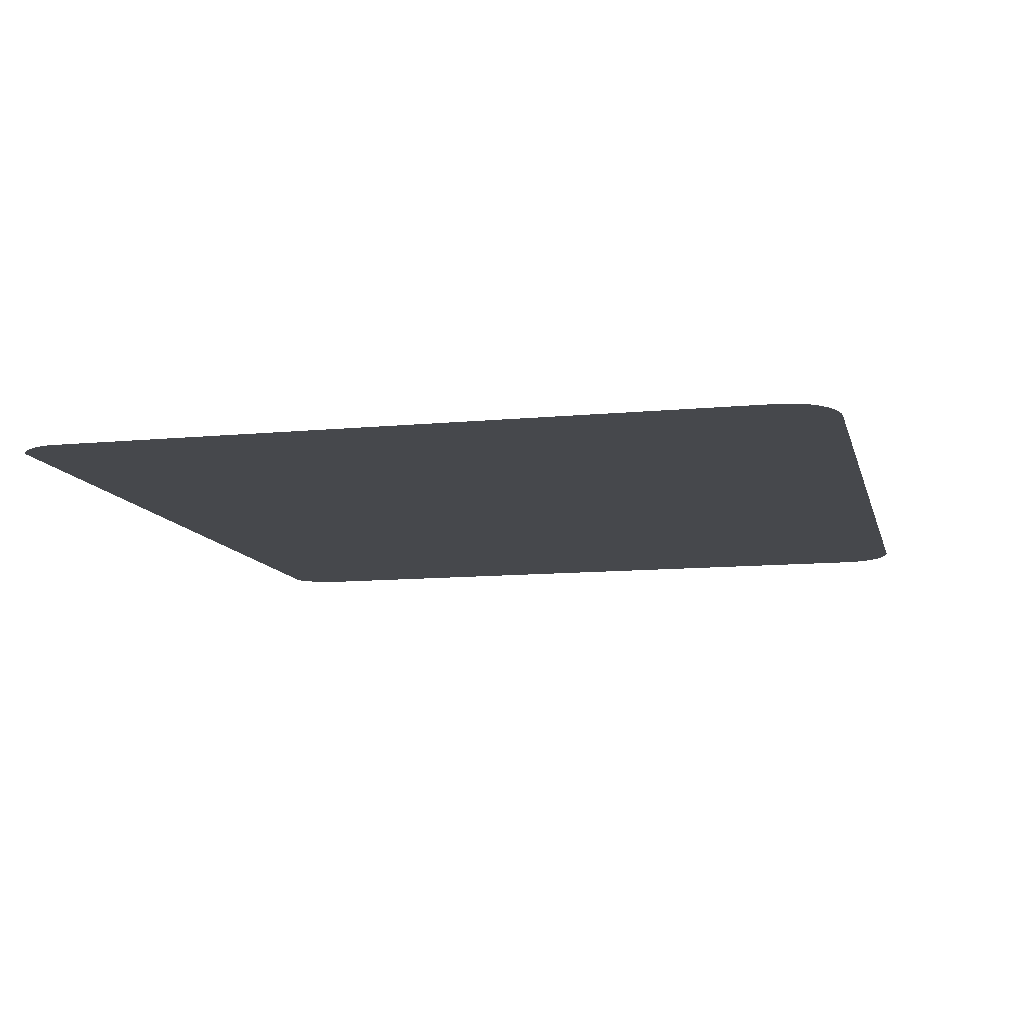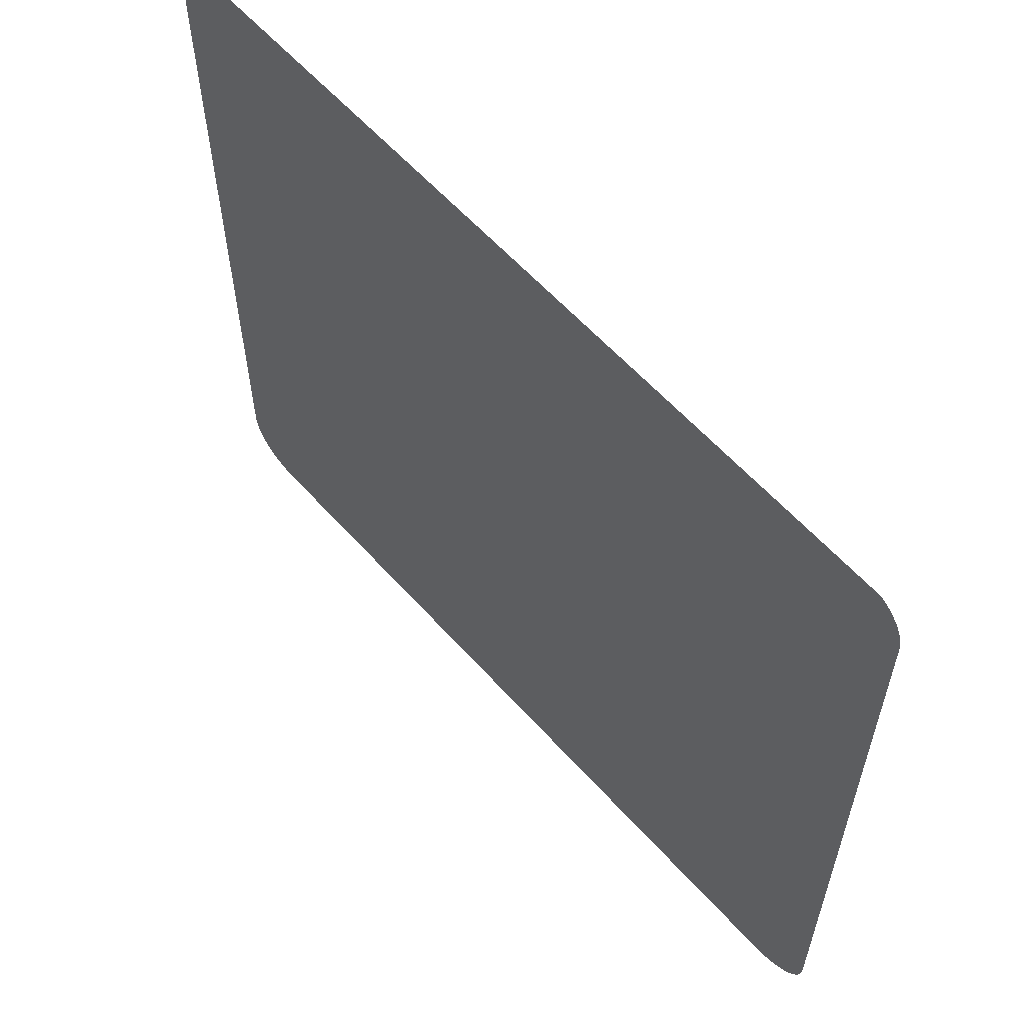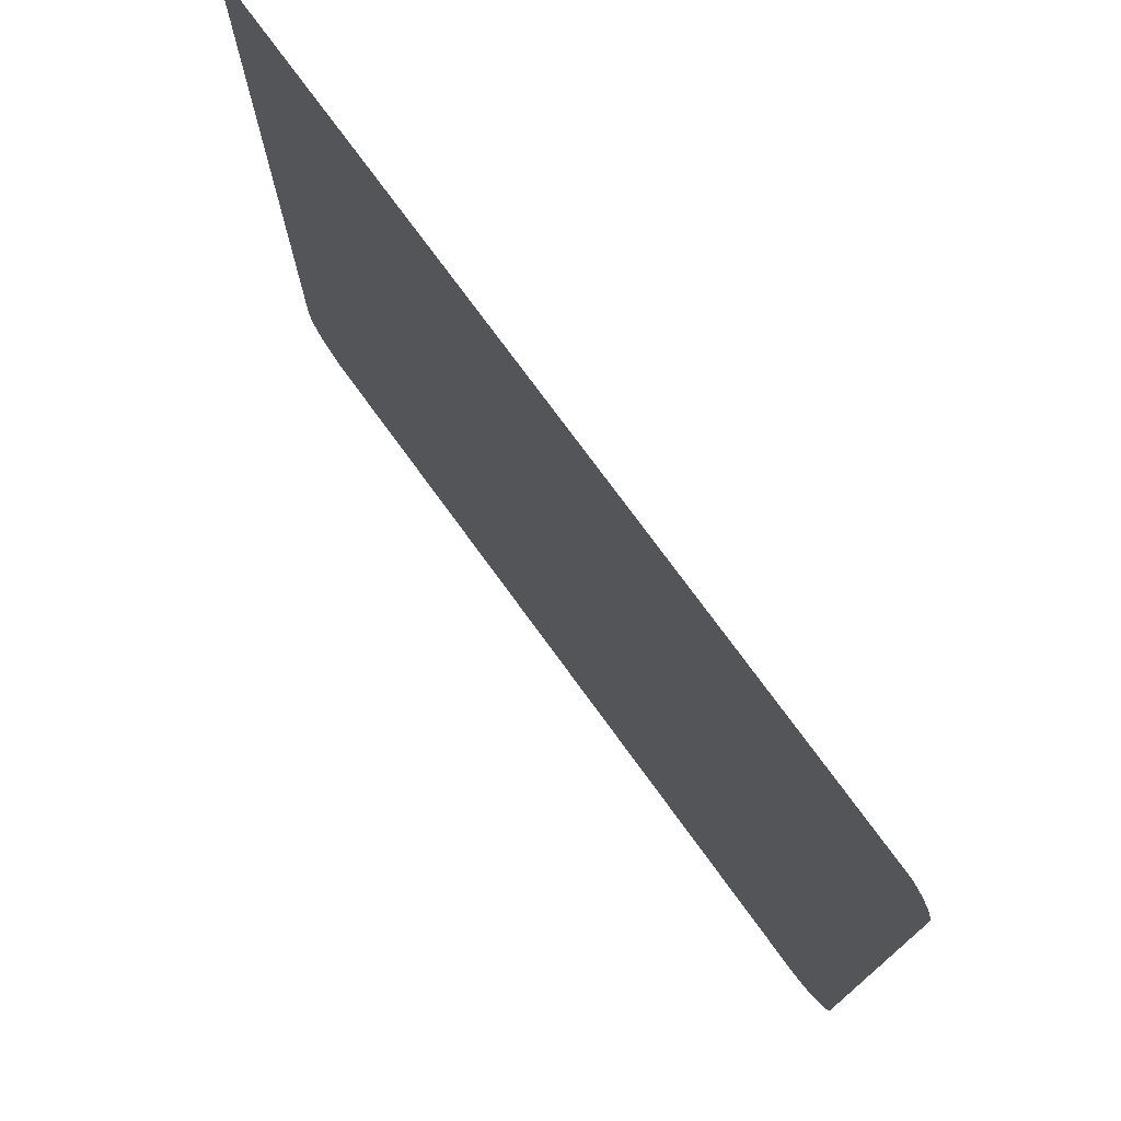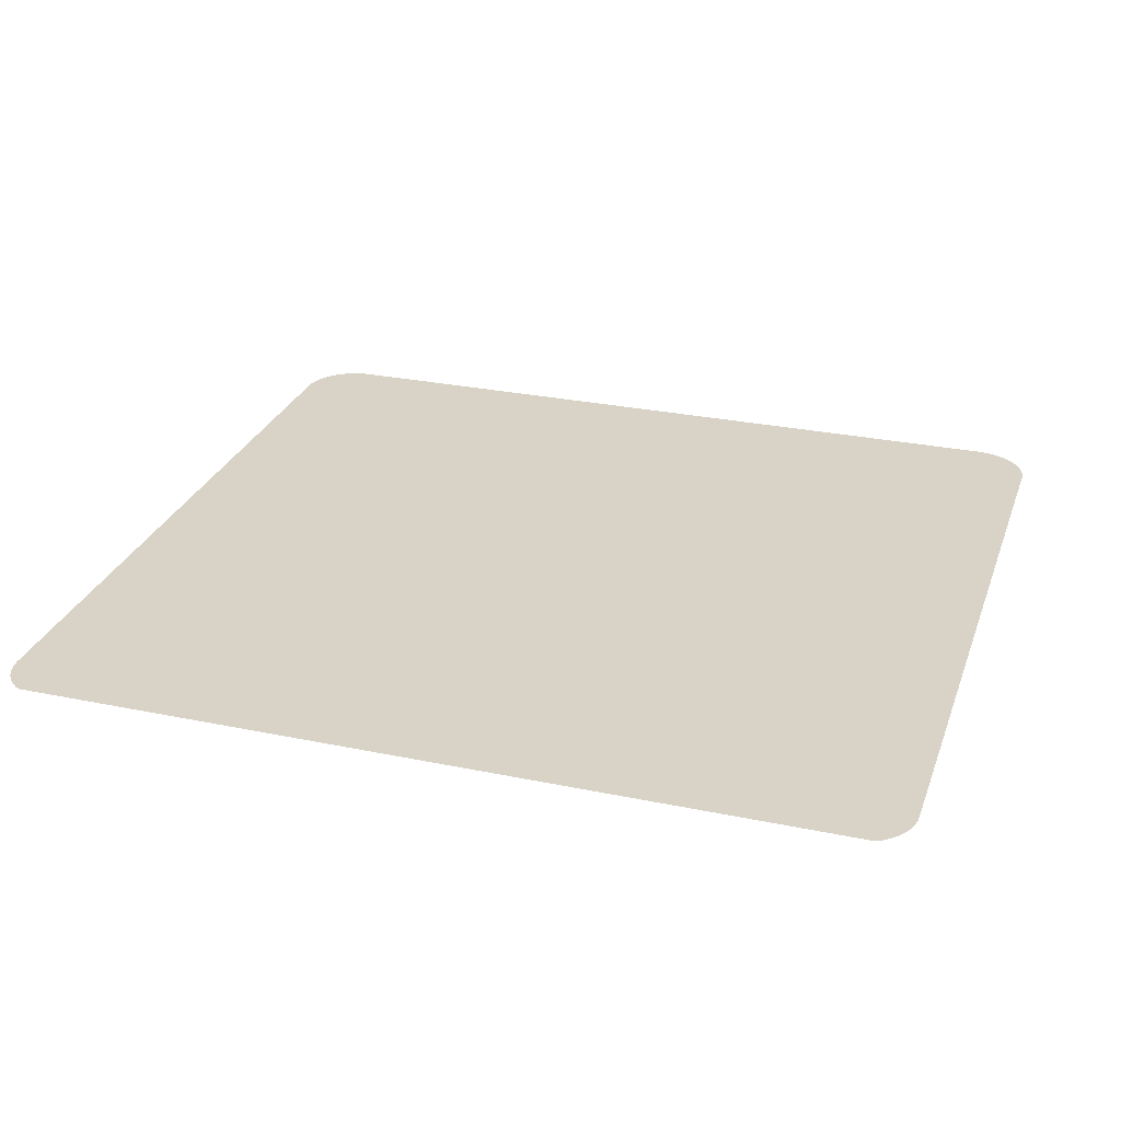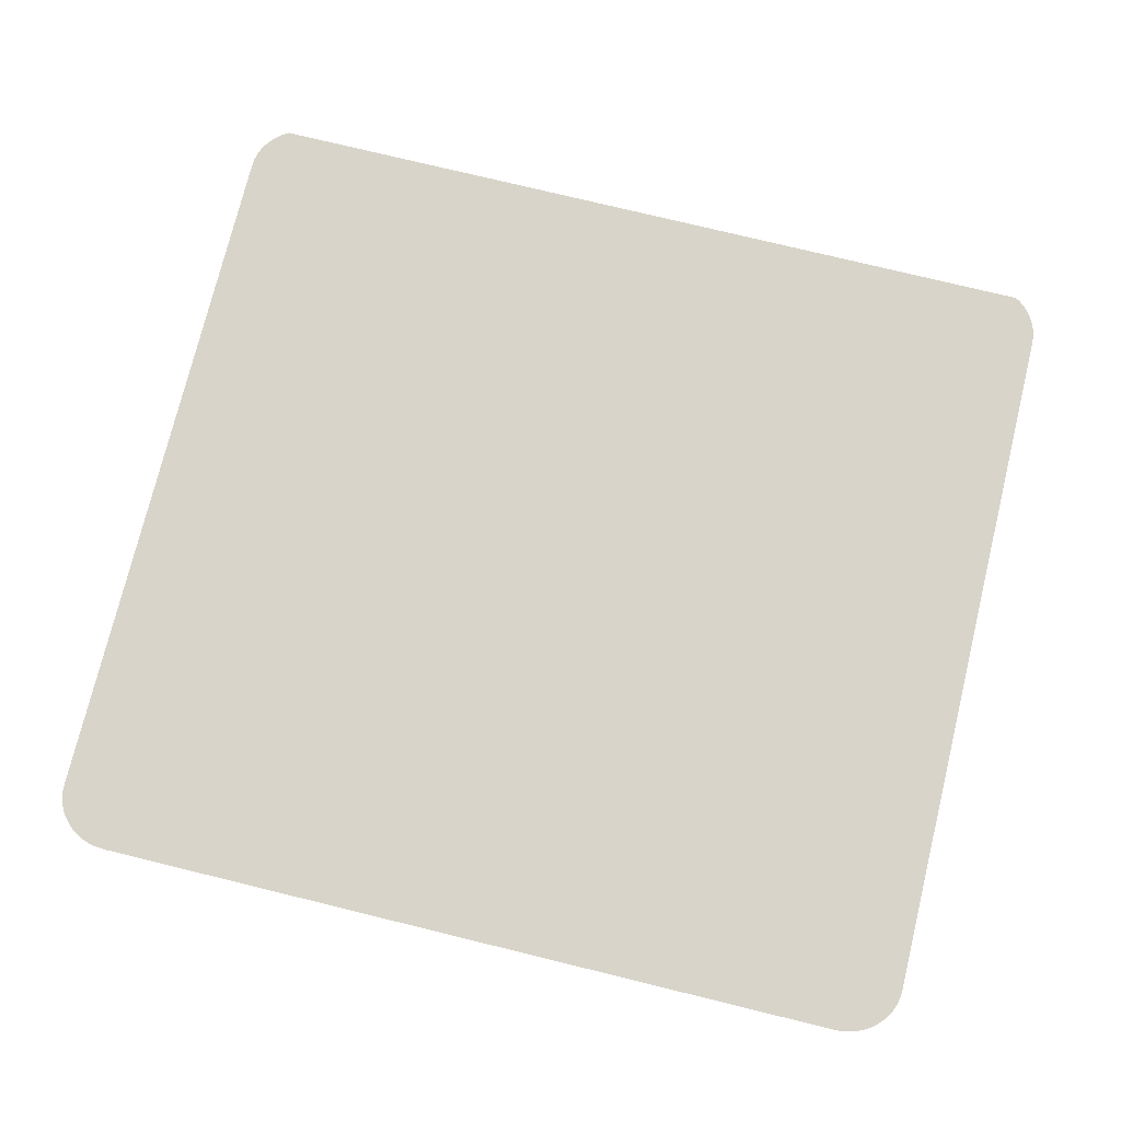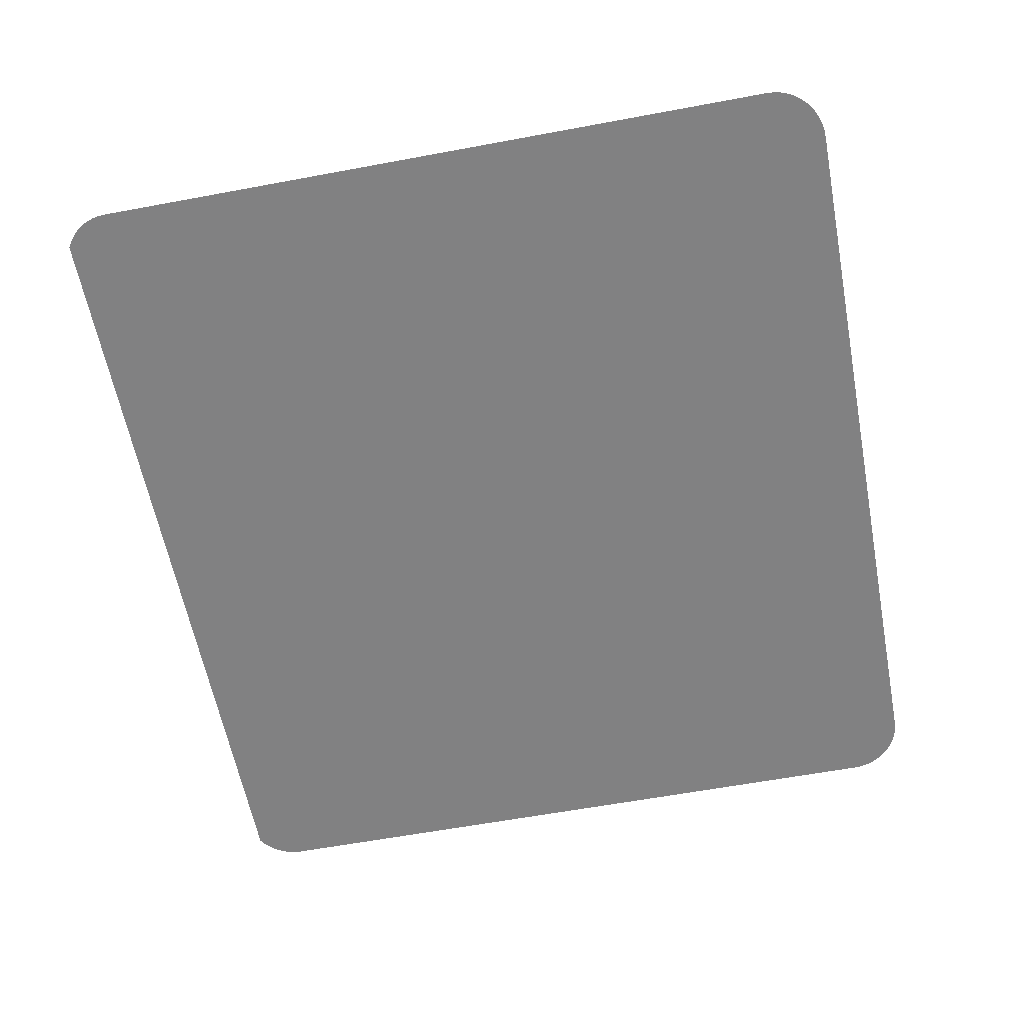
<metadata>
{"format":"obj","ext":"obj","renderer":"f3d","projection":"perspective","resolution":1024,"background":"white","views":[{"elev":-11.1,"azim":103.4,"up":"+Y"},{"elev":59.8,"azim":-131.6,"up":"+Z"},{"elev":75.5,"azim":53.9,"up":"+Z"},{"elev":27.8,"azim":17.6,"up":"+Y"},{"elev":75.3,"azim":-166.3,"up":"+Y"},{"elev":-60.5,"azim":100.8,"up":"+Y"}]}
</metadata>
<code>
o #ID327
v -0.3648 0.00617 -0.03508
v -0.3345 0.00617 -0.0351
v -0.3645 0.00617 -0.0351
v -0.3342 0.00617 -0.03508
v -0.3651 0.00617 -0.03502
v -0.3339 0.00617 -0.03502
v -0.3654 0.00617 -0.03493
v -0.3336 0.00617 -0.03493
v -0.3657 0.00617 -0.03481
v -0.3333 0.00617 -0.03481
v -0.366 0.00617 -0.03465
v -0.3331 0.00617 -0.03465
v -0.3662 0.00617 -0.03447
v -0.3329 0.00617 -0.03447
v -0.3664 0.00617 -0.03425
v -0.3327 0.00617 -0.03425
v -0.3665 0.00617 -0.03402
v -0.3325 0.00617 -0.03402
v -0.3667 0.00617 -0.03377
v -0.3324 0.00617 -0.03377
v -0.3668 0.00617 -0.0335
v -0.3323 0.00617 -0.0335
v -0.3668 0.00617 -0.03322
v -0.3322 0.00617 -0.03322
v -0.3669 0.00617 -0.03294
v -0.3322 0.00617 -0.03294
v -0.3669 0.00617 -0.004886
v -0.3322 0.00617 -0.004886
v -0.3668 0.00617 -0.004604
v -0.3322 0.00617 -0.004604
v -0.3668 0.00617 -0.004328
v -0.3323 0.00617 -0.004328
v -0.3667 0.00617 -0.00406
v -0.3324 0.00617 -0.00406
v -0.3665 0.00617 -0.003807
v -0.3325 0.00617 -0.003807
v -0.3664 0.00617 -0.003572
v -0.3327 0.00617 -0.003572
v -0.3662 0.00617 -0.00336
v -0.3329 0.00617 -0.00336
v -0.366 0.00617 -0.003174
v -0.3331 0.00617 -0.003174
v -0.3658 0.00617 -0.003074
v -0.3333 0.00617 -0.003017
f 1 2 3
f 3 2 1
f 2 1 4
f 4 1 2
f 4 1 5
f 5 1 4
f 4 5 6
f 6 5 4
f 6 5 7
f 7 5 6
f 6 7 8
f 8 7 6
f 8 7 9
f 9 7 8
f 8 9 10
f 10 9 8
f 10 9 11
f 11 9 10
f 10 11 12
f 12 11 10
f 12 11 13
f 13 11 12
f 12 13 14
f 14 13 12
f 14 13 15
f 15 13 14
f 14 15 16
f 16 15 14
f 16 15 17
f 17 15 16
f 16 17 18
f 18 17 16
f 18 17 19
f 19 17 18
f 18 19 20
f 20 19 18
f 20 19 21
f 21 19 20
f 20 21 22
f 22 21 20
f 22 21 23
f 23 21 22
f 22 23 24
f 24 23 22
f 24 23 25
f 25 23 24
f 24 25 26
f 26 25 24
f 26 25 27
f 27 25 26
f 26 27 28
f 28 27 26
f 28 27 29
f 29 27 28
f 28 29 30
f 30 29 28
f 30 29 31
f 31 29 30
f 30 31 32
f 32 31 30
f 32 31 33
f 33 31 32
f 32 33 34
f 34 33 32
f 34 33 35
f 35 33 34
f 34 35 36
f 36 35 34
f 36 35 37
f 37 35 36
f 36 37 38
f 38 37 36
f 38 37 39
f 39 37 38
f 38 39 40
f 40 39 38
f 40 39 41
f 41 39 40
f 40 41 42
f 42 41 40
f 42 41 43
f 43 41 42
f 42 43 44
f 44 43 42

</code>
